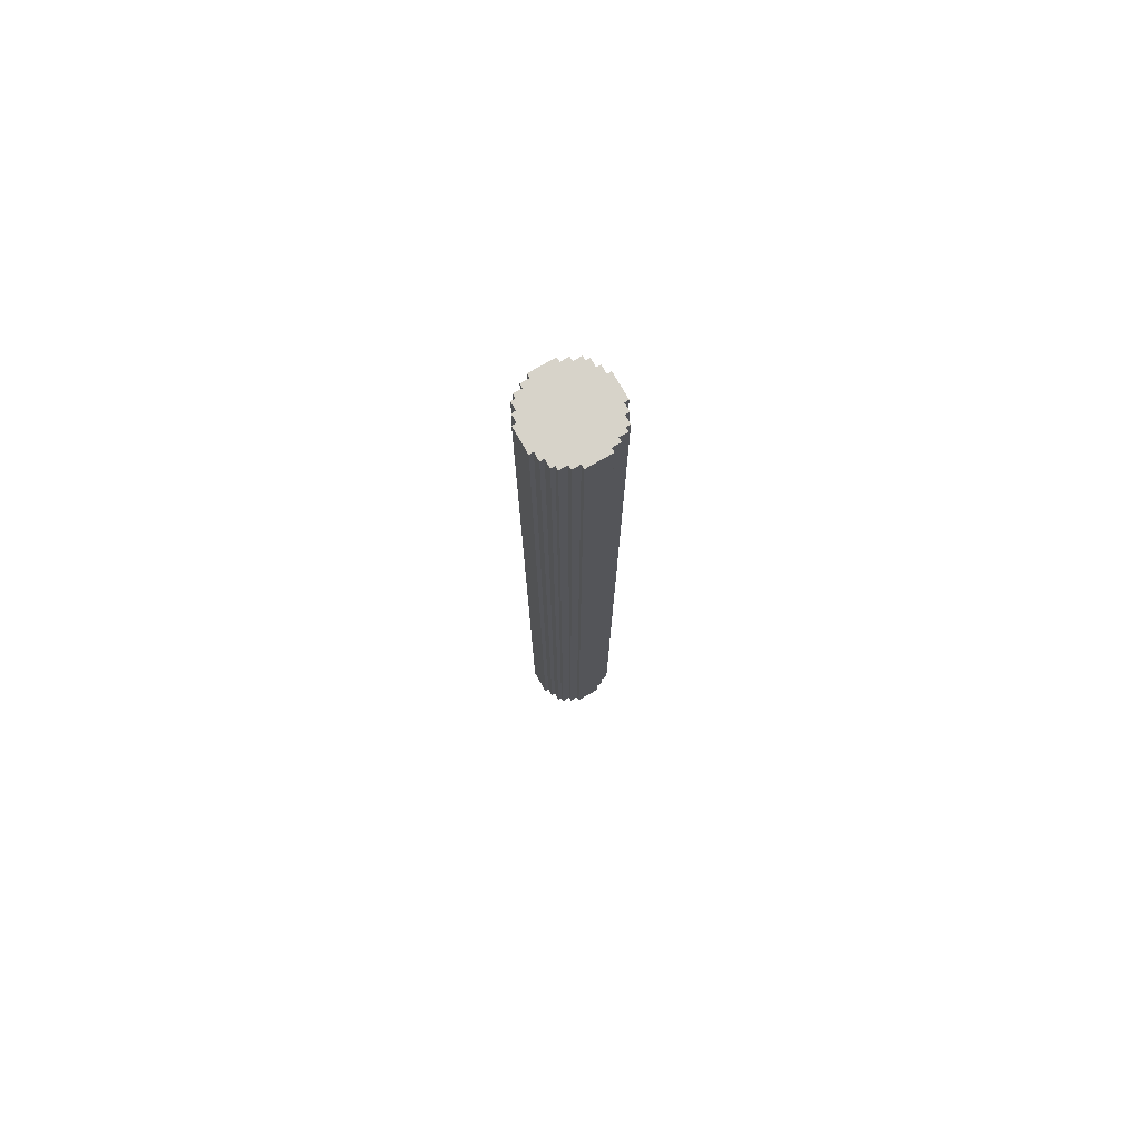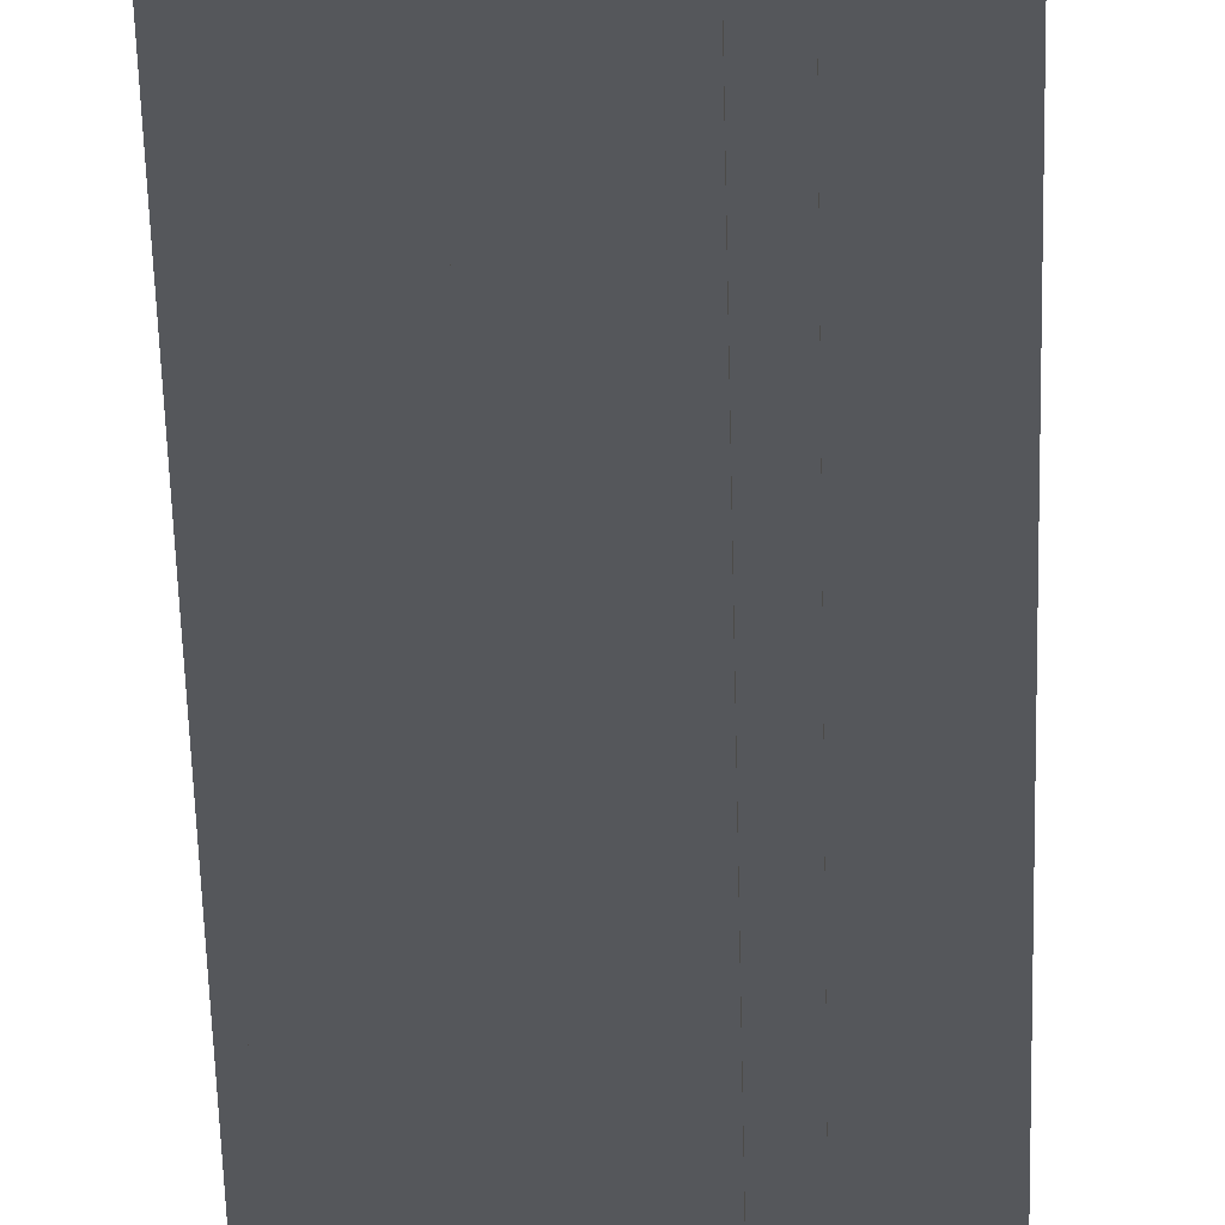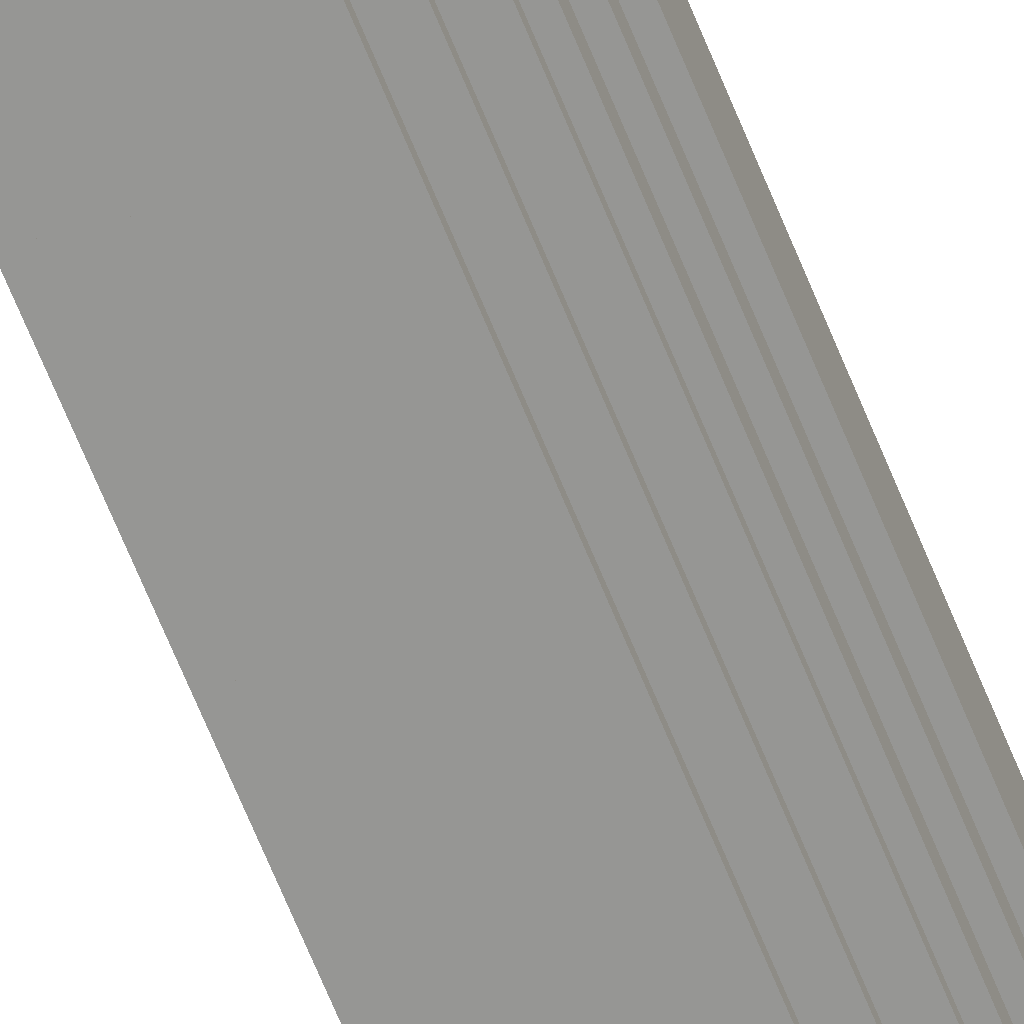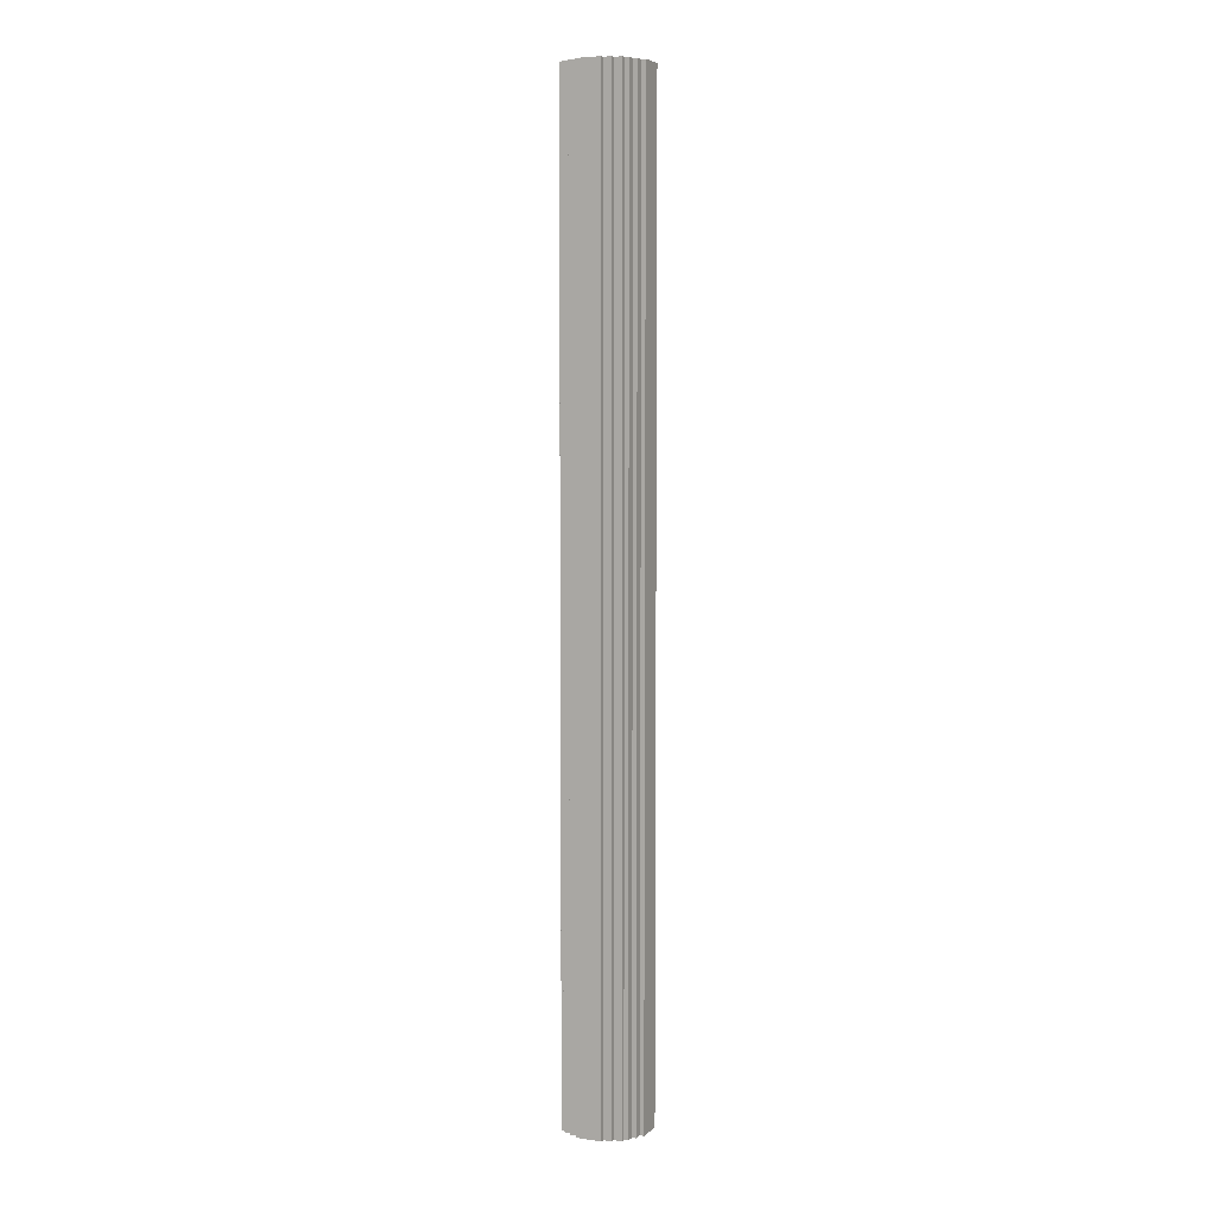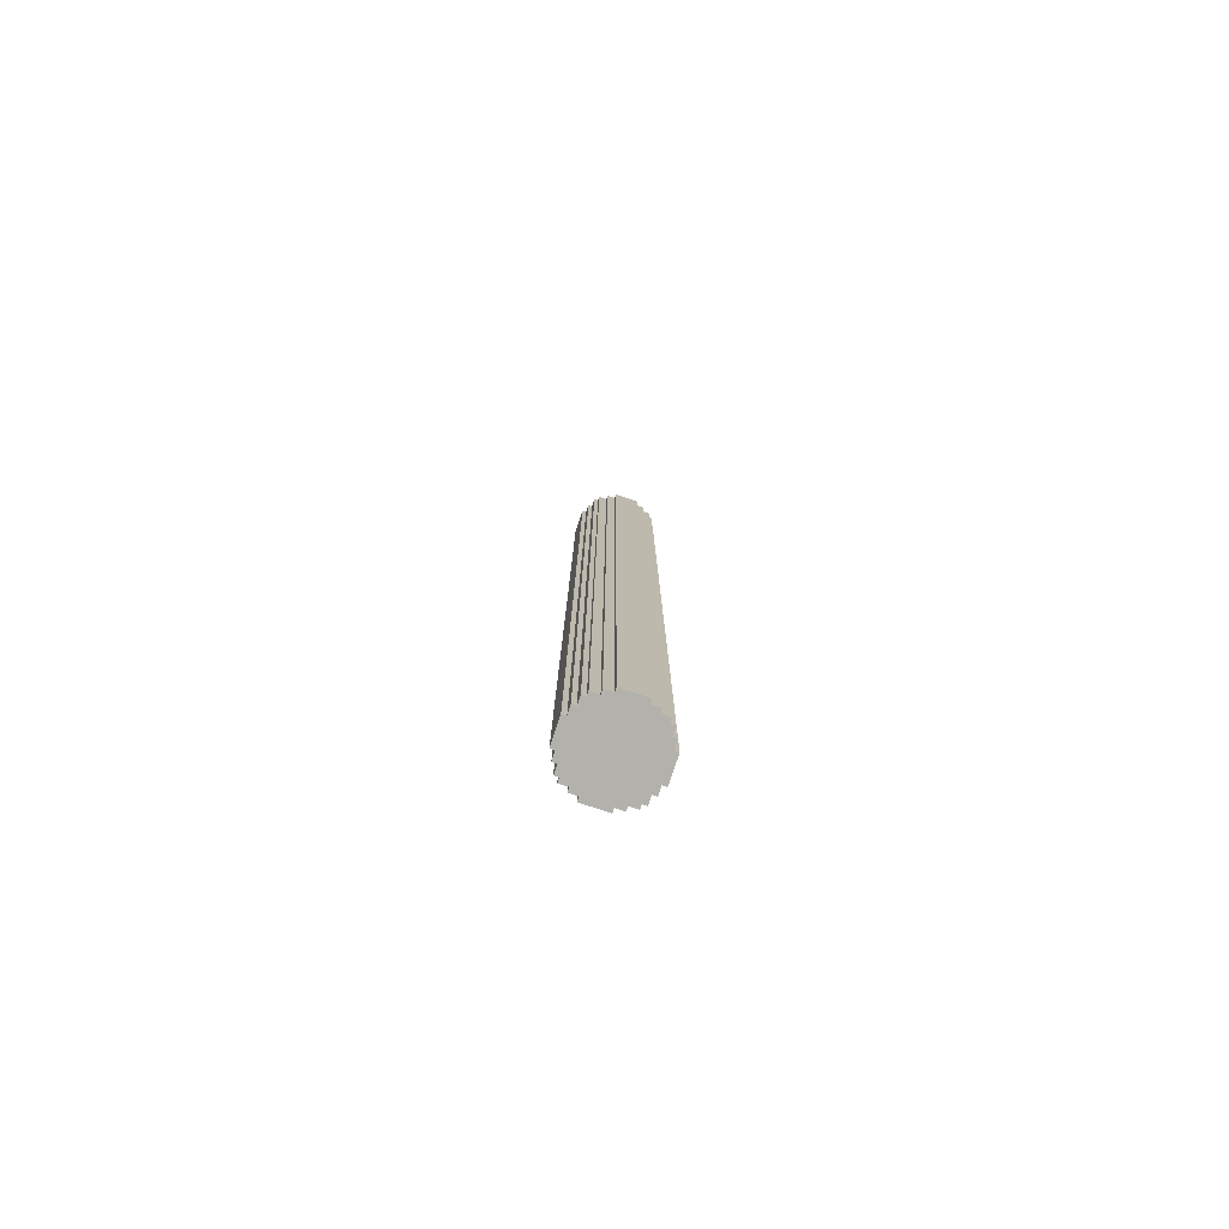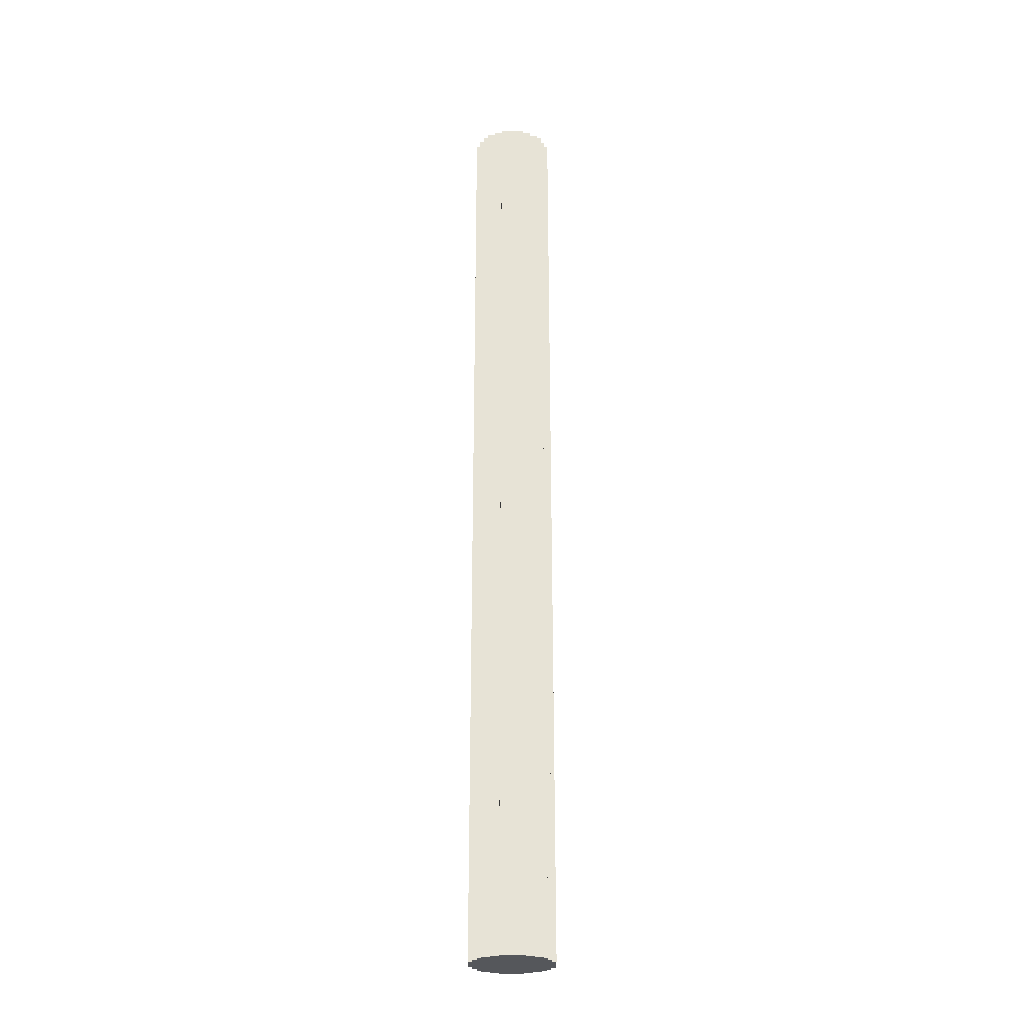
<metadata>
{"format":"obj","ext":"obj","renderer":"f3d","projection":"perspective","resolution":1024,"background":"white","views":[{"elev":76.3,"azim":-29.8,"up":"+Y"},{"elev":-26.5,"azim":-179.2,"up":"+Z"},{"elev":-67.7,"azim":-157.8,"up":"+Z"},{"elev":5.6,"azim":114.6,"up":"+Y"},{"elev":-79.1,"azim":-18.5,"up":"+Y"},{"elev":-26.9,"azim":-90.7,"up":"+Y"}]}
</metadata>
<code>
o
v -0.4 79.3 1
v 0.2 79.3 1
v -0.4 56.3 1
v 0.2 56.3 1
v -0.6 79.3 0.9
v -0.4 79.3 0.9
v 0.2 79.3 0.9
v 0.4 79.3 0.9
v -0.6 56.3 0.9
v -0.4 56.3 0.9
v 0.2 56.3 0.9
v 0.4 56.3 0.9
v -0.8 79.3 0.8
v -0.6 79.3 0.8
v 0.4 79.3 0.8
v 0.6 79.3 0.8
v -0.8 56.3 0.8
v -0.6 56.3 0.8
v 0.4 56.3 0.8
v 0.6 56.3 0.8
v -0.9 79.3 0.7
v -0.8 79.3 0.7
v 0.6 79.3 0.7
v 0.7 79.3 0.7
v -0.9 56.3 0.7
v -0.8 56.3 0.7
v 0.6 56.3 0.7
v 0.7 56.3 0.7
v -1 79.3 0.5
v -0.9 79.3 0.5
v 0.7 79.3 0.5
v 0.8 79.3 0.5
v -1 56.3 0.5
v -0.9 56.3 0.5
v 0.7 56.3 0.5
v 0.8 56.3 0.5
v -1.1 79.3 0.3
v -1 79.3 0.3
v 0.8 79.3 0.3
v 0.9 79.3 0.3
v -1.1 56.3 0.3
v -1 56.3 0.3
v 0.8 56.3 0.3
v 0.9 56.3 0.3
v -1.1 79.3 -0.3
v -1 79.3 -0.3
v 0.8 79.3 -0.3
v 0.9 79.3 -0.3
v -1.1 56.3 -0.3
v -1 56.3 -0.3
v 0.8 56.3 -0.3
v 0.9 56.3 -0.3
v -1 79.3 -0.5
v -0.9 79.3 -0.5
v 0.7 79.3 -0.5
v 0.8 79.3 -0.5
v -1 56.3 -0.5
v -0.9 56.3 -0.5
v 0.7 56.3 -0.5
v 0.8 56.3 -0.5
v -0.9 79.3 -0.7
v -0.8 79.3 -0.7
v 0.6 79.3 -0.7
v 0.7 79.3 -0.7
v -0.9 56.3 -0.7
v -0.8 56.3 -0.7
v 0.6 56.3 -0.7
v 0.7 56.3 -0.7
v -0.8 79.3 -0.8
v -0.6 79.3 -0.8
v 0.4 79.3 -0.8
v 0.6 79.3 -0.8
v -0.8 56.3 -0.8
v -0.6 56.3 -0.8
v 0.4 56.3 -0.8
v 0.6 56.3 -0.8
v -0.6 79.3 -0.9
v -0.4 79.3 -0.9
v 0.2 79.3 -0.9
v 0.4 79.3 -0.9
v -0.6 56.3 -0.9
v -0.4 56.3 -0.9
v 0.2 56.3 -0.9
v 0.4 56.3 -0.9
v -0.4 79.3 -1
v 0.2 79.3 -1
v -0.4 56.3 -1
v 0.2 56.3 -1
v -1.1 79.3 0.3
v -1.1 56.3 0.3
v -1.1 79.3 -0.3
v -1.1 56.3 -0.3
v -1 79.3 0.5
v -1 56.3 0.5
v -1 79.3 0.3
v -1 56.3 0.3
v -1 79.3 -0.3
v -1 56.3 -0.3
v -1 79.3 -0.5
v -1 56.3 -0.5
v -0.9 79.3 0.7
v -0.9 56.3 0.7
v -0.9 79.3 0.5
v -0.9 56.3 0.5
v -0.9 79.3 -0.5
v -0.9 56.3 -0.5
v -0.9 79.3 -0.7
v -0.9 56.3 -0.7
v -0.8 79.3 0.8
v -0.8 56.3 0.8
v -0.8 79.3 0.7
v -0.8 56.3 0.7
v -0.8 79.3 -0.7
v -0.8 56.3 -0.7
v -0.8 79.3 -0.8
v -0.8 56.3 -0.8
v -0.6 79.3 0.9
v -0.6 56.3 0.9
v -0.6 79.3 0.8
v -0.6 56.3 0.8
v -0.6 79.3 -0.8
v -0.6 56.3 -0.8
v -0.6 79.3 -0.9
v -0.6 56.3 -0.9
v -0.4 79.3 1
v -0.4 56.3 1
v -0.4 79.3 0.9
v -0.4 56.3 0.9
v -0.4 79.3 -0.9
v -0.4 56.3 -0.9
v -0.4 79.3 -1
v -0.4 56.3 -1
v 0.2 79.3 1
v 0.2 56.3 1
v 0.2 79.3 0.9
v 0.2 56.3 0.9
v 0.2 79.3 -0.9
v 0.2 56.3 -0.9
v 0.2 79.3 -1
v 0.2 56.3 -1
v 0.4 79.3 0.9
v 0.4 56.3 0.9
v 0.4 79.3 0.8
v 0.4 56.3 0.8
v 0.4 79.3 -0.8
v 0.4 56.3 -0.8
v 0.4 79.3 -0.9
v 0.4 56.3 -0.9
v 0.6 79.3 0.8
v 0.6 56.3 0.8
v 0.6 79.3 0.7
v 0.6 56.3 0.7
v 0.6 79.3 -0.7
v 0.6 56.3 -0.7
v 0.6 79.3 -0.8
v 0.6 56.3 -0.8
v 0.7 79.3 0.7
v 0.7 56.3 0.7
v 0.7 79.3 0.5
v 0.7 56.3 0.5
v 0.7 79.3 -0.5
v 0.7 56.3 -0.5
v 0.7 79.3 -0.7
v 0.7 56.3 -0.7
v 0.8 79.3 0.5
v 0.8 56.3 0.5
v 0.8 79.3 0.3
v 0.8 56.3 0.3
v 0.8 79.3 -0.3
v 0.8 56.3 -0.3
v 0.8 79.3 -0.5
v 0.8 56.3 -0.5
v 0.9 79.3 0.3
v 0.9 56.3 0.3
v 0.9 79.3 -0.3
v 0.9 56.3 -0.3
v -1.1 79.3 0.3
v -1.1 79.3 -0.3
v -1 79.3 0.5
v -1 79.3 0.3
v -1 79.3 -0.3
v -1 79.3 -0.5
v -0.9 79.3 0.7
v -0.9 79.3 0.5
v -0.9 79.3 -0.5
v -0.9 79.3 -0.7
v -0.8 79.3 0.8
v -0.8 79.3 0.7
v -0.8 79.3 -0.7
v -0.8 79.3 -0.8
v -0.6 79.3 0.9
v -0.6 79.3 0.8
v -0.6 79.3 -0.8
v -0.6 79.3 -0.9
v -0.4 79.3 1
v -0.4 79.3 0.9
v -0.4 79.3 -0.9
v -0.4 79.3 -1
v 0.2 79.3 1
v 0.2 79.3 0.9
v 0.2 79.3 -0.9
v 0.2 79.3 -1
v 0.4 79.3 0.9
v 0.4 79.3 0.8
v 0.4 79.3 -0.8
v 0.4 79.3 -0.9
v 0.6 79.3 0.8
v 0.6 79.3 0.7
v 0.6 79.3 -0.7
v 0.6 79.3 -0.8
v 0.7 79.3 0.7
v 0.7 79.3 0.5
v 0.7 79.3 -0.5
v 0.7 79.3 -0.7
v 0.8 79.3 0.5
v 0.8 79.3 0.3
v 0.8 79.3 -0.3
v 0.8 79.3 -0.5
v 0.9 79.3 0.3
v 0.9 79.3 -0.3
v -1.1 56.3 0.3
v -1.1 56.3 -0.3
v -1 56.3 0.5
v -1 56.3 0.3
v -1 56.3 -0.3
v -1 56.3 -0.5
v -0.9 56.3 0.7
v -0.9 56.3 0.5
v -0.9 56.3 -0.5
v -0.9 56.3 -0.7
v -0.8 56.3 0.8
v -0.8 56.3 0.7
v -0.8 56.3 -0.7
v -0.8 56.3 -0.8
v -0.6 56.3 0.9
v -0.6 56.3 0.8
v -0.6 56.3 -0.8
v -0.6 56.3 -0.9
v -0.4 56.3 1
v -0.4 56.3 0.9
v -0.4 56.3 -0.9
v -0.4 56.3 -1
v 0.2 56.3 1
v 0.2 56.3 0.9
v 0.2 56.3 -0.9
v 0.2 56.3 -1
v 0.4 56.3 0.9
v 0.4 56.3 0.8
v 0.4 56.3 -0.8
v 0.4 56.3 -0.9
v 0.6 56.3 0.8
v 0.6 56.3 0.7
v 0.6 56.3 -0.7
v 0.6 56.3 -0.8
v 0.7 56.3 0.7
v 0.7 56.3 0.5
v 0.7 56.3 -0.5
v 0.7 56.3 -0.7
v 0.8 56.3 0.5
v 0.8 56.3 0.3
v 0.8 56.3 -0.3
v 0.8 56.3 -0.5
v 0.9 56.3 0.3
v 0.9 56.3 -0.3
f 3 2 1
f 4 2 3
f 9 6 5
f 10 6 9
f 11 8 7
f 12 8 11
f 17 14 13
f 18 14 17
f 19 16 15
f 20 16 19
f 25 22 21
f 26 22 25
f 27 24 23
f 28 24 27
f 33 30 29
f 34 30 33
f 35 32 31
f 36 32 35
f 41 38 37
f 42 38 41
f 43 40 39
f 44 40 43
f 45 46 49
f 49 46 50
f 47 48 51
f 51 48 52
f 53 54 57
f 57 54 58
f 55 56 59
f 59 56 60
f 61 62 65
f 65 62 66
f 63 64 67
f 67 64 68
f 69 70 73
f 73 70 74
f 71 72 75
f 75 72 76
f 77 78 81
f 81 78 82
f 79 80 83
f 83 80 84
f 85 86 87
f 87 86 88
f 91 90 89
f 92 90 91
f 95 94 93
f 96 94 95
f 99 98 97
f 100 98 99
f 103 102 101
f 104 102 103
f 107 106 105
f 108 106 107
f 111 110 109
f 112 110 111
f 115 114 113
f 116 114 115
f 119 118 117
f 120 118 119
f 123 122 121
f 124 122 123
f 127 126 125
f 128 126 127
f 131 130 129
f 132 130 131
f 133 134 135
f 135 134 136
f 137 138 139
f 139 138 140
f 141 142 143
f 143 142 144
f 145 146 147
f 147 146 148
f 149 150 151
f 151 150 152
f 153 154 155
f 155 154 156
f 157 158 159
f 159 158 160
f 161 162 163
f 163 162 164
f 165 166 167
f 167 166 168
f 169 170 171
f 171 170 172
f 173 174 175
f 175 174 176
f 180 178 177
f 181 178 180
f 184 180 179
f 184 182 181
f 184 181 180
f 185 182 184
f 188 184 183
f 188 186 185
f 188 185 184
f 189 186 188
f 192 188 187
f 192 190 189
f 192 189 188
f 193 190 192
f 196 192 191
f 196 194 193
f 196 193 192
f 197 194 196
f 199 196 195
f 199 198 197
f 199 197 196
f 200 198 199
f 201 198 200
f 202 198 201
f 203 201 200
f 204 201 203
f 205 201 204
f 206 201 205
f 207 205 204
f 208 205 207
f 209 205 208
f 210 205 209
f 211 209 208
f 212 209 211
f 213 209 212
f 214 209 213
f 215 213 212
f 216 213 215
f 217 213 216
f 218 213 217
f 219 217 216
f 220 217 219
f 221 222 224
f 224 222 225
f 223 224 228
f 225 226 228
f 224 225 228
f 228 226 229
f 227 228 232
f 229 230 232
f 228 229 232
f 232 230 233
f 231 232 236
f 233 234 236
f 232 233 236
f 236 234 237
f 235 236 240
f 237 238 240
f 236 237 240
f 240 238 241
f 239 240 243
f 241 242 243
f 240 241 243
f 243 242 244
f 244 242 245
f 245 242 246
f 244 245 247
f 247 245 248
f 248 245 249
f 249 245 250
f 248 249 251
f 251 249 252
f 252 249 253
f 253 249 254
f 252 253 255
f 255 253 256
f 256 253 257
f 257 253 258
f 256 257 259
f 259 257 260
f 260 257 261
f 261 257 262
f 260 261 263
f 263 261 264

</code>
